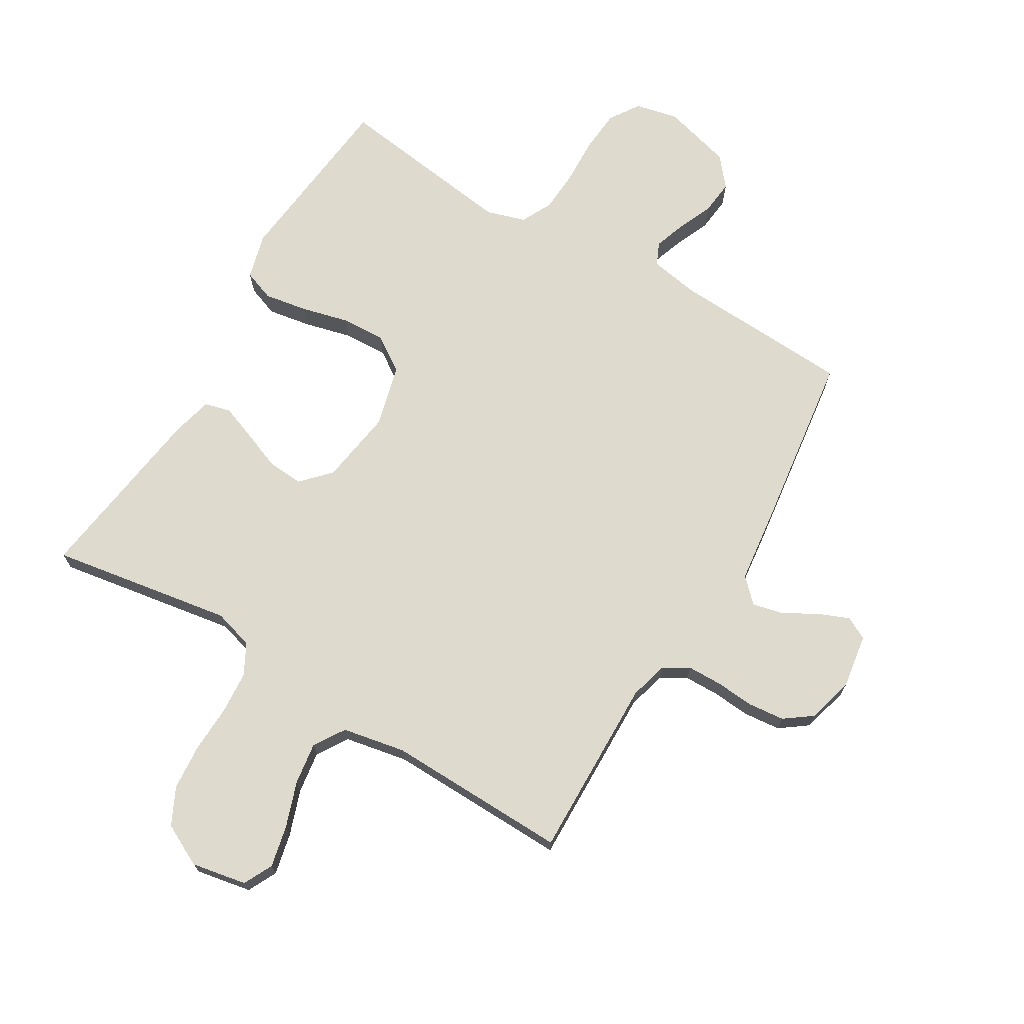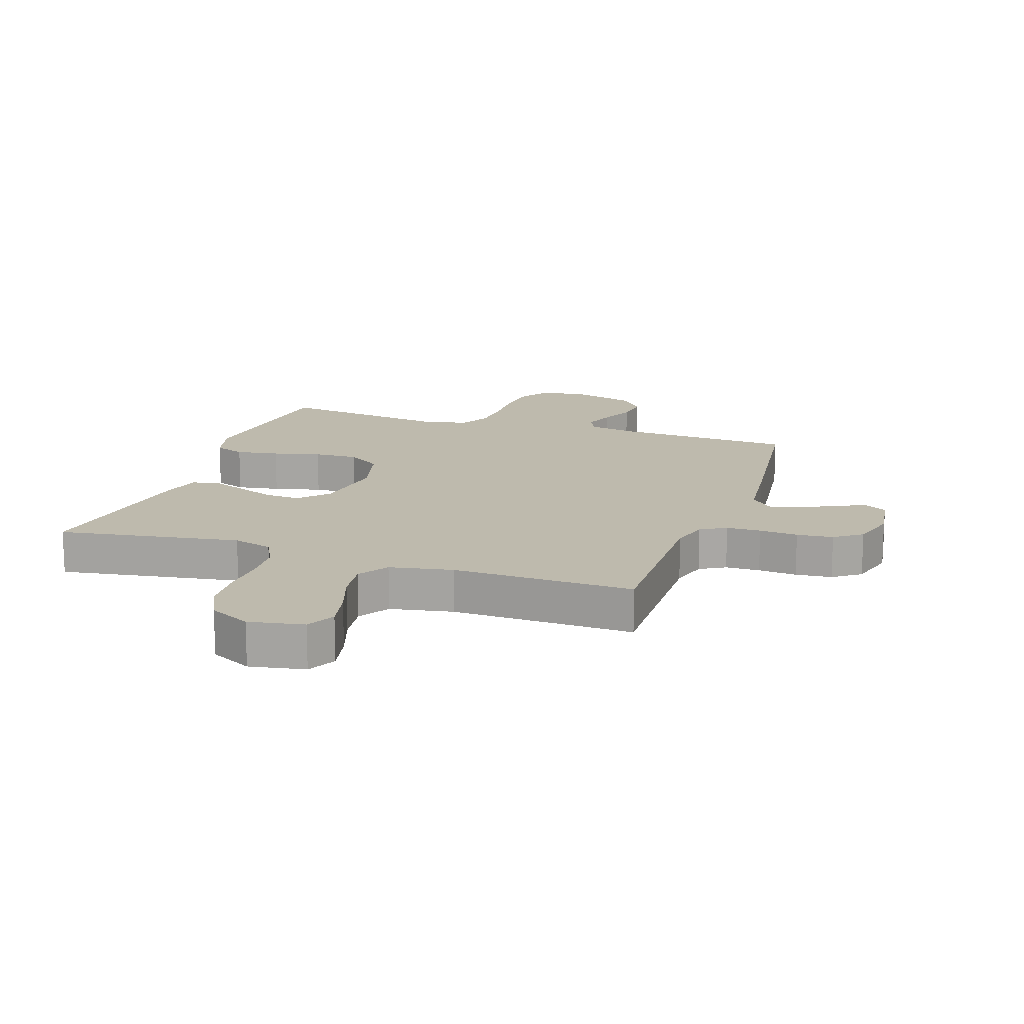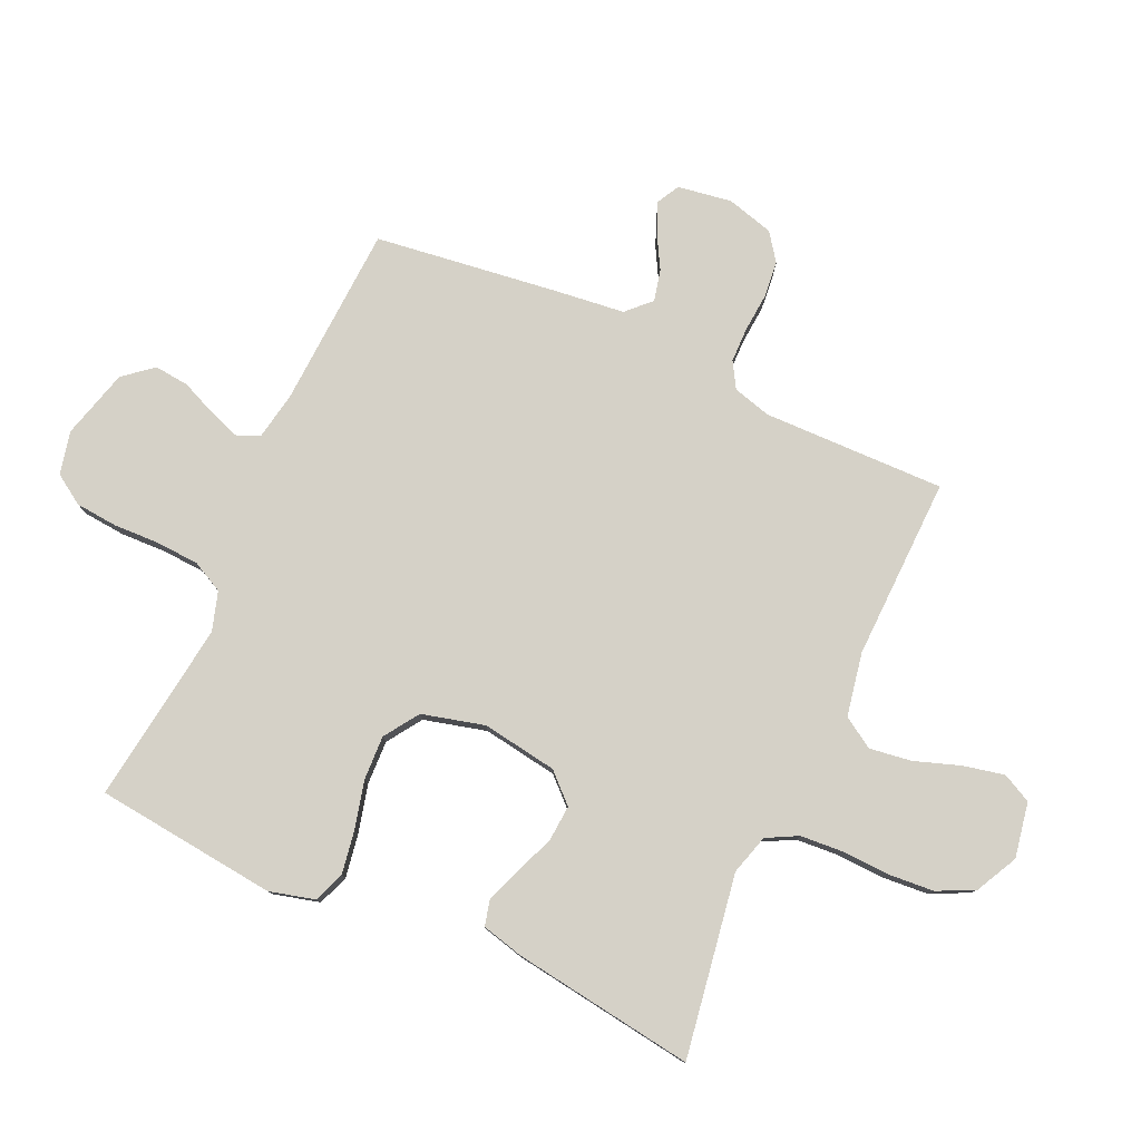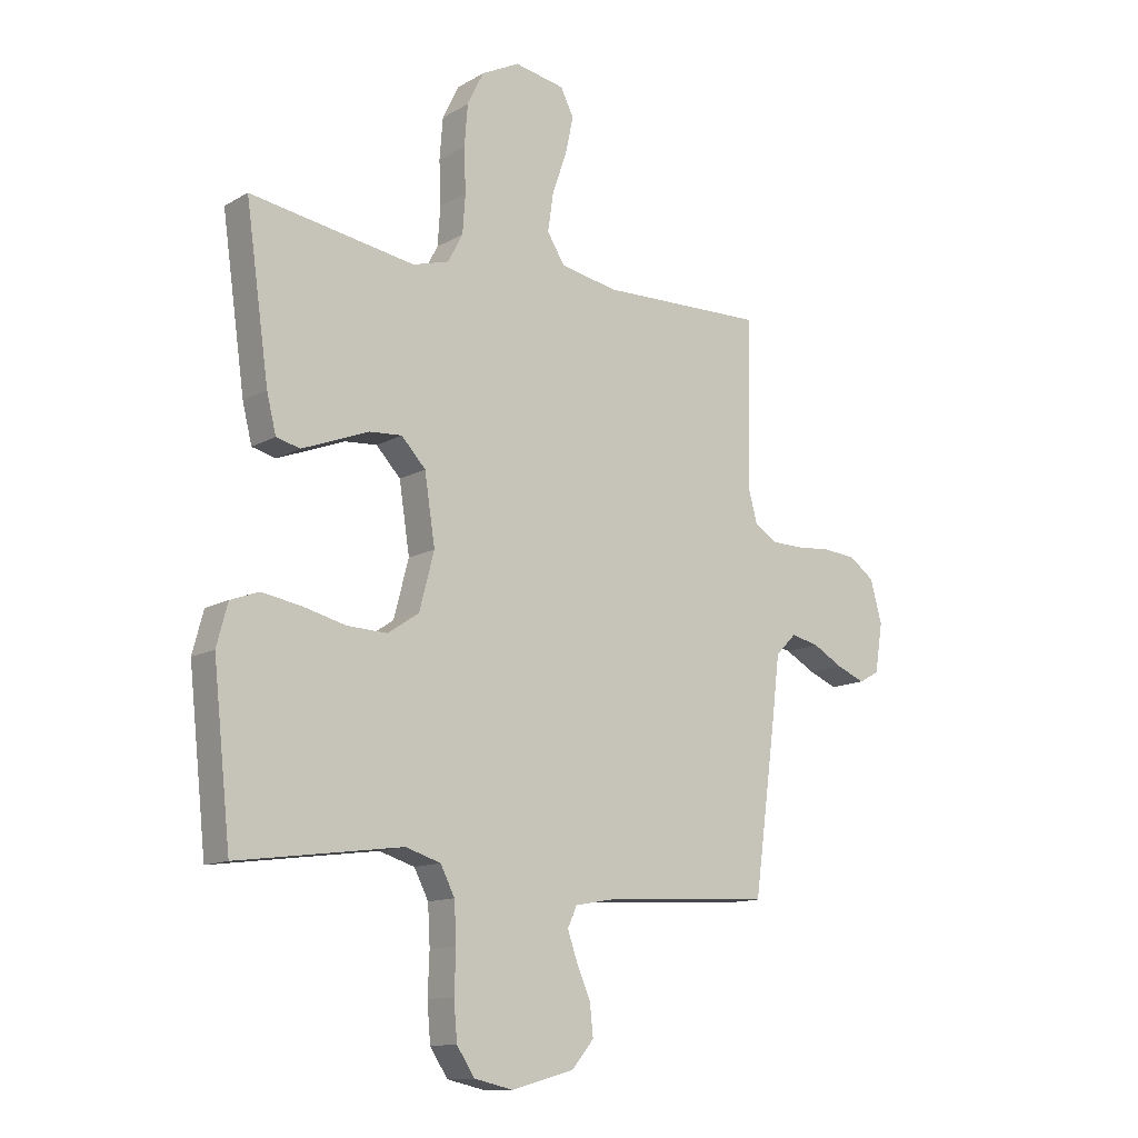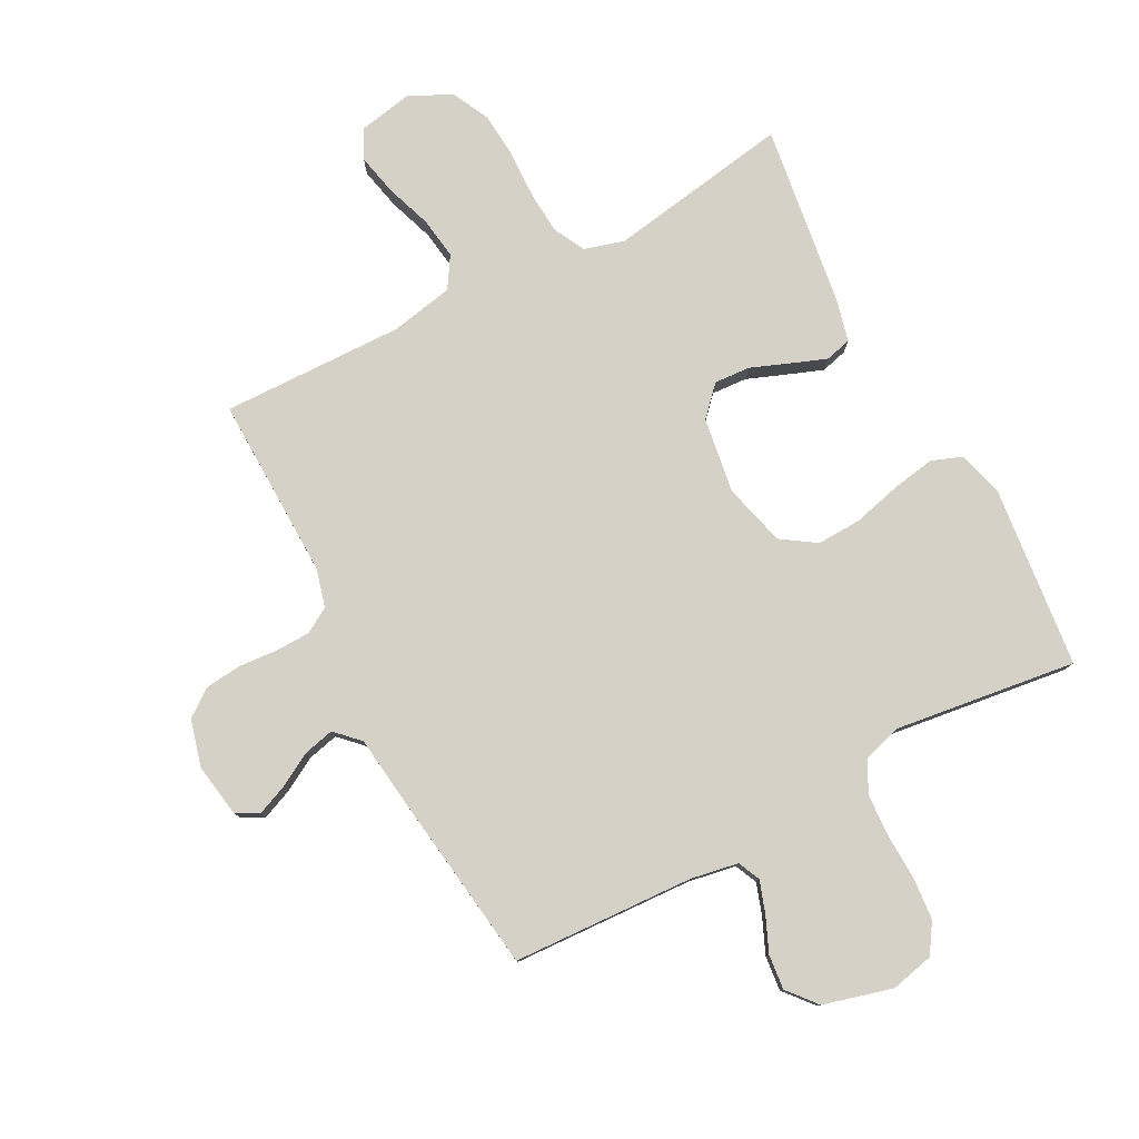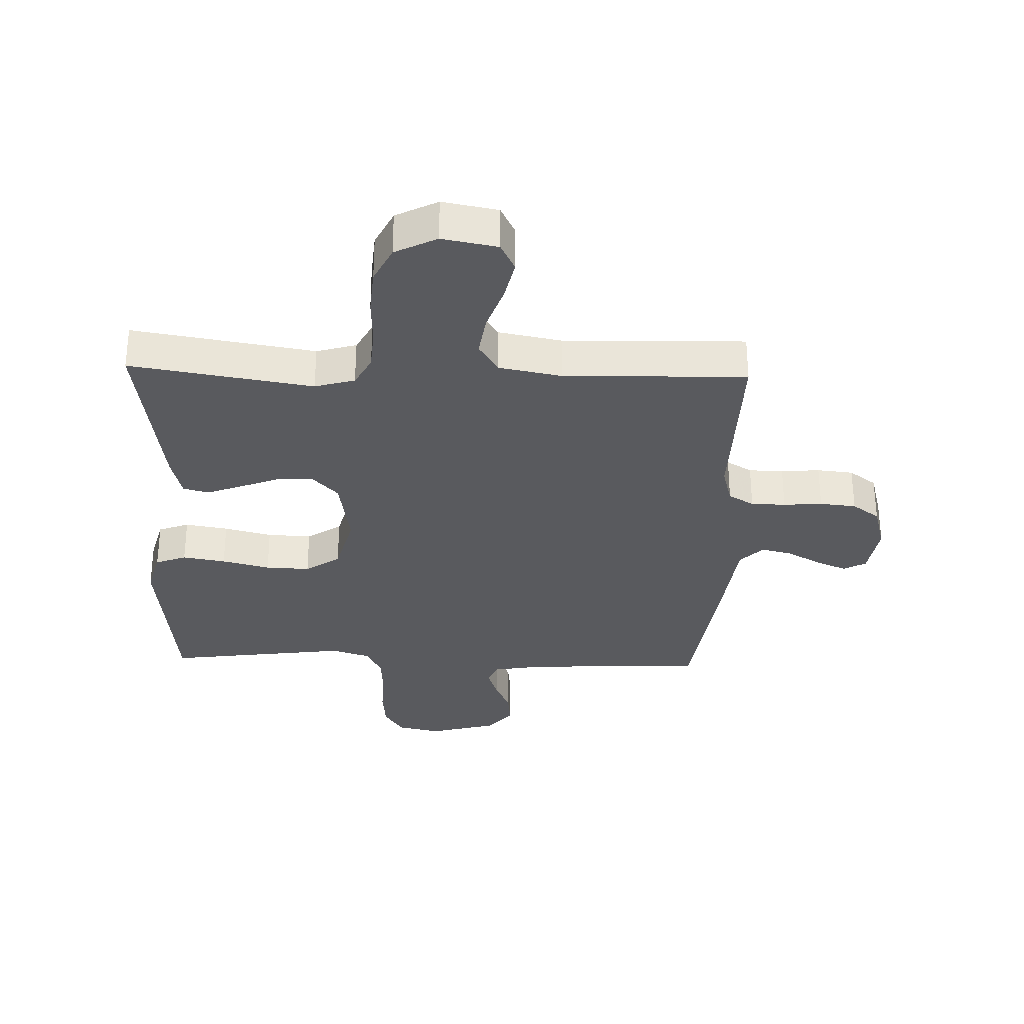
<metadata>
{"format":"obj","ext":"obj","renderer":"f3d","projection":"perspective","resolution":1024,"background":"white","views":[{"elev":71.1,"azim":30.8,"up":"+Y"},{"elev":15.4,"azim":18.9,"up":"+Y"},{"elev":79.1,"azim":-65.4,"up":"+Y"},{"elev":-12.5,"azim":-37.6,"up":"+Z"},{"elev":79.4,"azim":152.1,"up":"+Y"},{"elev":-31.5,"azim":-1.8,"up":"+Y"}]}
</metadata>
<code>
v 0.5 0.07 -0.5
v 0.2 0.07 -0.515
v 0.122 0.07 -0.529
v 0.105 0.07 -0.566
v 0.123 0.07 -0.618
v 0.148 0.07 -0.676
v 0.154 0.07 -0.733
v 0.114 0.07 -0.781
v 0 0.07 -0.812
v -0.071 0.07 -0.796
v -0.103 0.07 -0.747
v -0.109 0.07 -0.678
v -0.106 0.07 -0.602
v -0.11 0.07 -0.531
v -0.136 0.07 -0.48
v -0.2 0.07 -0.46
v -0.5 0.07 -0.5
v -0.532 0.07 -0.2
v -0.512 0.07 -0.125
v -0.461 0.07 -0.106
v -0.39 0.07 -0.118
v -0.311 0.07 -0.138
v -0.238 0.07 -0.141
v -0.181 0.07 -0.103
v -0.154 0.07 0
v -0.173 0.07 0.124
v -0.217 0.07 0.171
v -0.276 0.07 0.167
v -0.34 0.07 0.142
v -0.398 0.07 0.12
v -0.441 0.07 0.131
v -0.458 0.07 0.2
v -0.5 0.07 0.5
v -0.2 0.07 0.451
v -0.134 0.07 0.47
v -0.107 0.07 0.521
v -0.102 0.07 0.591
v -0.105 0.07 0.67
v -0.099 0.07 0.745
v -0.069 0.07 0.806
v 0 0.07 0.841
v 0.091 0.07 0.824
v 0.115 0.07 0.776
v 0.1 0.07 0.708
v 0.074 0.07 0.633
v 0.064 0.07 0.564
v 0.096 0.07 0.513
v 0.2 0.07 0.493
v 0.5 0.07 0.5
v 0.494 0.07 0.2
v 0.511 0.07 0.137
v 0.553 0.07 0.112
v 0.61 0.07 0.111
v 0.674 0.07 0.116
v 0.734 0.07 0.11
v 0.779 0.07 0.077
v 0.8 0.07 0
v 0.786 0.07 -0.089
v 0.749 0.07 -0.109
v 0.698 0.07 -0.088
v 0.643 0.07 -0.057
v 0.592 0.07 -0.045
v 0.554 0.07 -0.083
v 0.54 0.07 -0.2
v 0.5 0 -0.5
v 0.2 0 -0.515
v 0.122 0 -0.529
v 0.105 0 -0.566
v 0.123 0 -0.618
v 0.148 0 -0.676
v 0.154 0 -0.733
v 0.114 0 -0.781
v 0 0 -0.812
v -0.071 0 -0.796
v -0.103 0 -0.747
v -0.109 0 -0.678
v -0.106 0 -0.602
v -0.11 0 -0.531
v -0.136 0 -0.48
v -0.2 0 -0.46
v -0.5 0 -0.5
v -0.532 0 -0.2
v -0.512 0 -0.125
v -0.461 0 -0.106
v -0.39 0 -0.118
v -0.311 0 -0.138
v -0.238 0 -0.141
v -0.181 0 -0.103
v -0.154 0 0
v -0.173 0 0.124
v -0.217 0 0.171
v -0.276 0 0.167
v -0.34 0 0.142
v -0.398 0 0.12
v -0.441 0 0.131
v -0.458 0 0.2
v -0.5 0 0.5
v -0.2 0 0.451
v -0.134 0 0.47
v -0.107 0 0.521
v -0.102 0 0.591
v -0.105 0 0.67
v -0.099 0 0.745
v -0.069 0 0.806
v 0 0 0.841
v 0.091 0 0.824
v 0.115 0 0.776
v 0.1 0 0.708
v 0.074 0 0.633
v 0.064 0 0.564
v 0.096 0 0.513
v 0.2 0 0.493
v 0.5 0 0.5
v 0.494 0 0.2
v 0.511 0 0.137
v 0.553 0 0.112
v 0.61 0 0.111
v 0.674 0 0.116
v 0.734 0 0.11
v 0.779 0 0.077
v 0.8 0 0
v 0.786 0 -0.089
v 0.749 0 -0.109
v 0.698 0 -0.088
v 0.643 0 -0.057
v 0.592 0 -0.045
v 0.554 0 -0.083
v 0.54 0 -0.2
f 63 64 1 2
f 59 60 61
f 58 59 61
f 57 58 61
f 56 57 61
f 55 56 61
f 54 55 61
f 53 54 61
f 52 53 61 62
f 51 52 62 63
f 48 49 50
f 63 2 3
f 51 63 3
f 50 51 3
f 48 50 3
f 47 48 3
f 43 44 45
f 42 43 45
f 41 42 45
f 40 41 45
f 39 40 45
f 38 39 45
f 37 38 45
f 36 37 45 46
f 47 3 4
f 46 47 4
f 36 46 4
f 35 36 4
f 32 33 34
f 31 32 34
f 30 31 34
f 29 30 34
f 28 29 34
f 27 28 34 35
f 20 21 22
f 19 20 22
f 18 19 22
f 17 18 22
f 16 17 22
f 15 16 22 23
f 14 15 23 24
f 11 12 13
f 10 11 13
f 9 10 13
f 8 9 13
f 7 8 13
f 6 7 13
f 5 6 13
f 4 5 13 14
f 26 27 35
f 25 26 35 4
f 4 14 24 25
f 66 65 128 127
f 125 124 123
f 125 123 122
f 125 122 121
f 125 121 120
f 125 120 119
f 125 119 118
f 125 118 117
f 126 125 117 116
f 127 126 116 115
f 114 113 112
f 67 66 127
f 67 127 115
f 67 115 114
f 67 114 112
f 67 112 111
f 109 108 107
f 109 107 106
f 109 106 105
f 109 105 104
f 109 104 103
f 109 103 102
f 109 102 101
f 110 109 101 100
f 68 67 111
f 68 111 110
f 68 110 100
f 68 100 99
f 98 97 96
f 98 96 95
f 98 95 94
f 98 94 93
f 98 93 92
f 99 98 92 91
f 86 85 84
f 86 84 83
f 86 83 82
f 86 82 81
f 86 81 80
f 87 86 80 79
f 88 87 79 78
f 77 76 75
f 77 75 74
f 77 74 73
f 77 73 72
f 77 72 71
f 77 71 70
f 77 70 69
f 78 77 69 68
f 99 91 90
f 68 99 90 89
f 89 88 78 68
f 1 65 66 2
f 2 66 67 3
f 3 67 68 4
f 4 68 69 5
f 5 69 70 6
f 6 70 71 7
f 7 71 72 8
f 8 72 73 9
f 9 73 74 10
f 10 74 75 11
f 11 75 76 12
f 12 76 77 13
f 13 77 78 14
f 14 78 79 15
f 15 79 80 16
f 16 80 81 17
f 17 81 82 18
f 18 82 83 19
f 19 83 84 20
f 20 84 85 21
f 21 85 86 22
f 22 86 87 23
f 23 87 88 24
f 24 88 89 25
f 25 89 90 26
f 26 90 91 27
f 27 91 92 28
f 28 92 93 29
f 29 93 94 30
f 30 94 95 31
f 31 95 96 32
f 32 96 97 33
f 33 97 98 34
f 34 98 99 35
f 35 99 100 36
f 36 100 101 37
f 37 101 102 38
f 38 102 103 39
f 39 103 104 40
f 40 104 105 41
f 41 105 106 42
f 42 106 107 43
f 43 107 108 44
f 44 108 109 45
f 45 109 110 46
f 46 110 111 47
f 47 111 112 48
f 48 112 113 49
f 49 113 114 50
f 50 114 115 51
f 51 115 116 52
f 52 116 117 53
f 53 117 118 54
f 54 118 119 55
f 55 119 120 56
f 56 120 121 57
f 57 121 122 58
f 58 122 123 59
f 59 123 124 60
f 60 124 125 61
f 61 125 126 62
f 62 126 127 63
f 63 127 128 64
f 64 128 65 1

</code>
